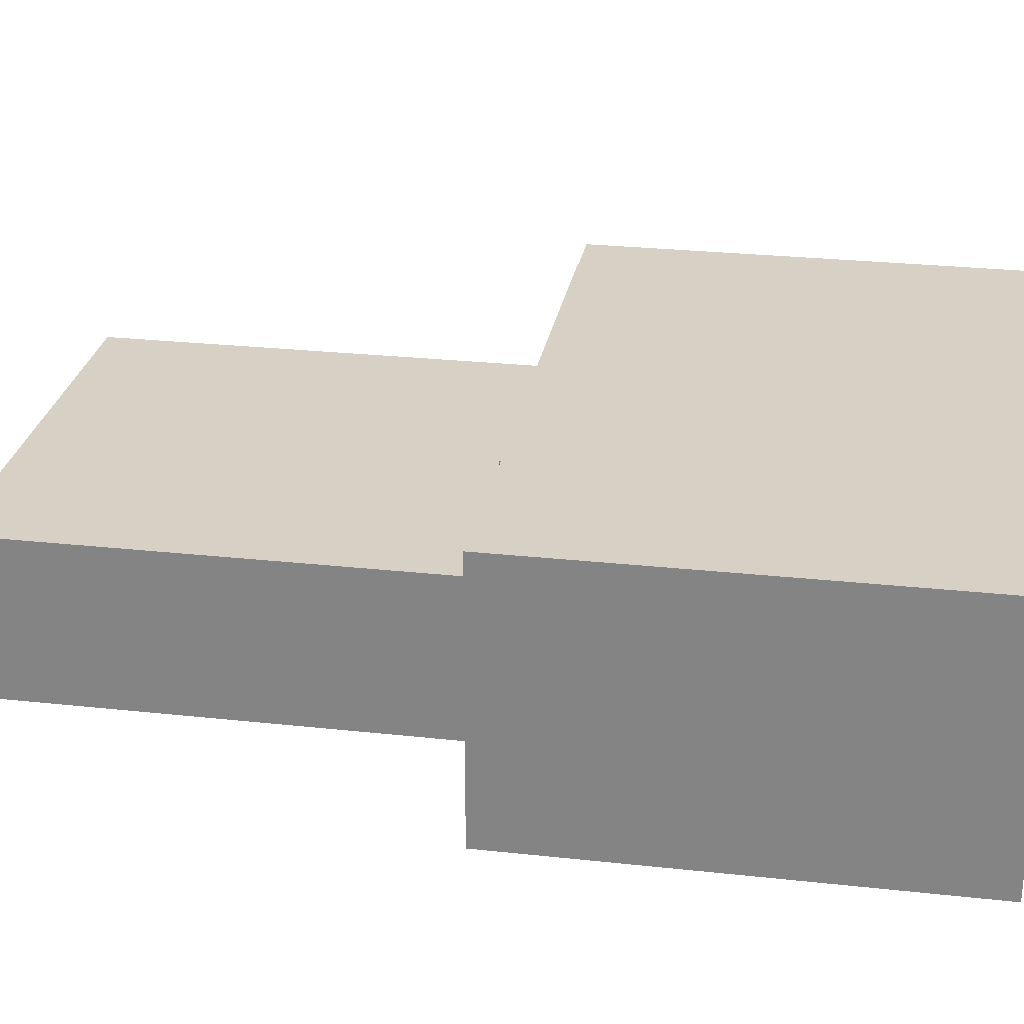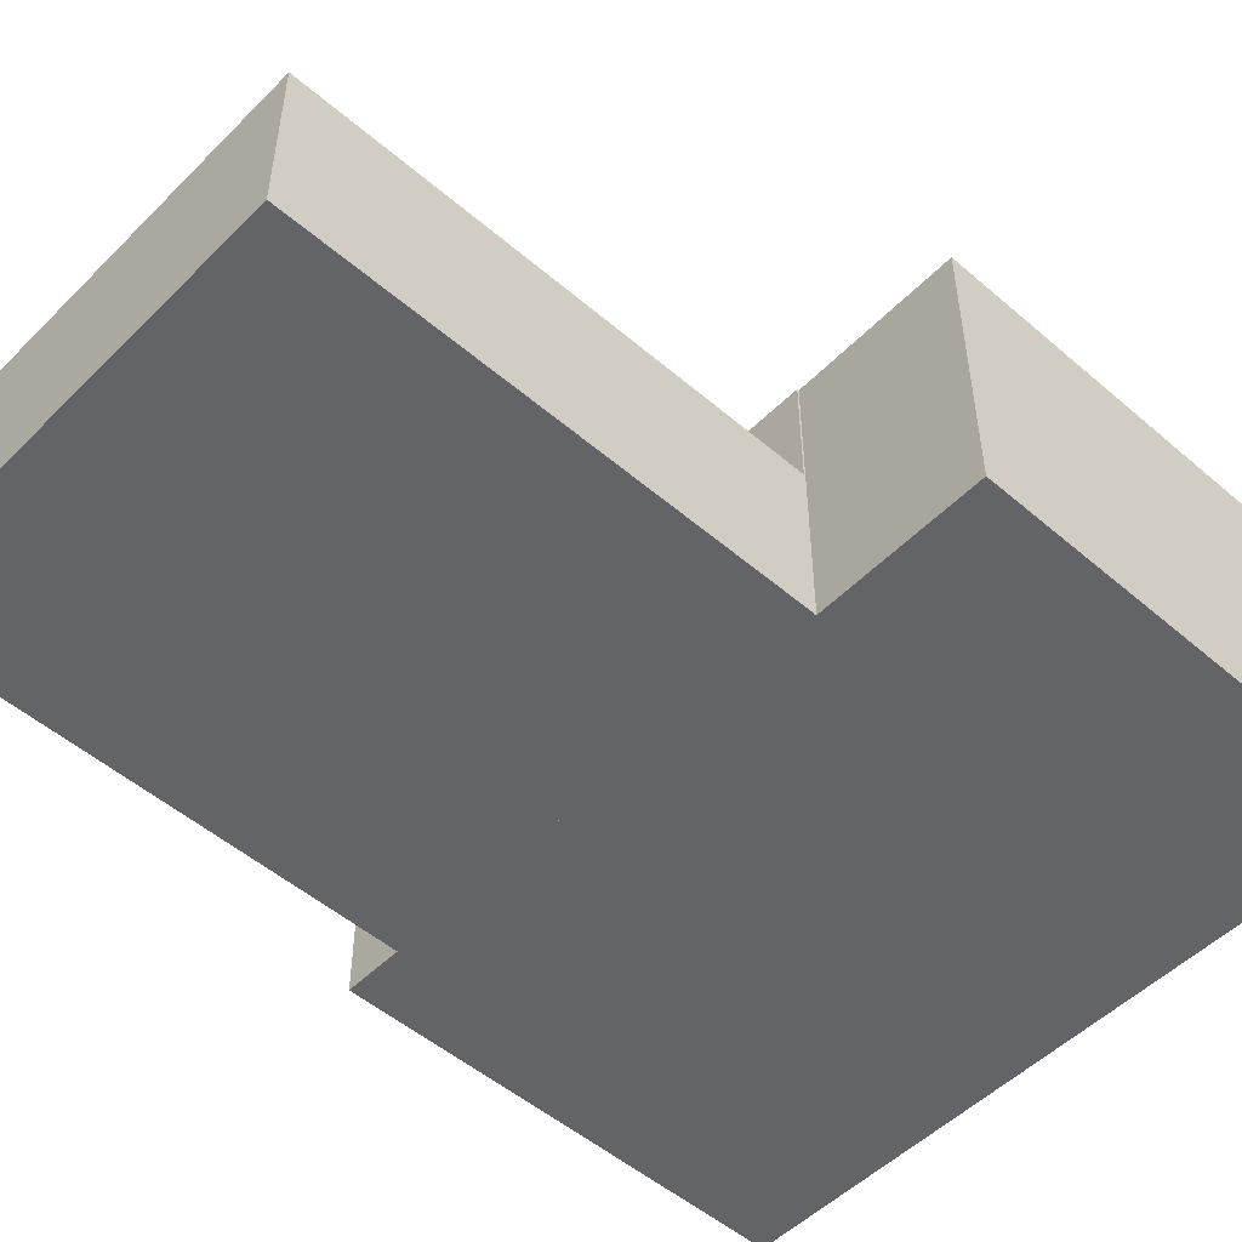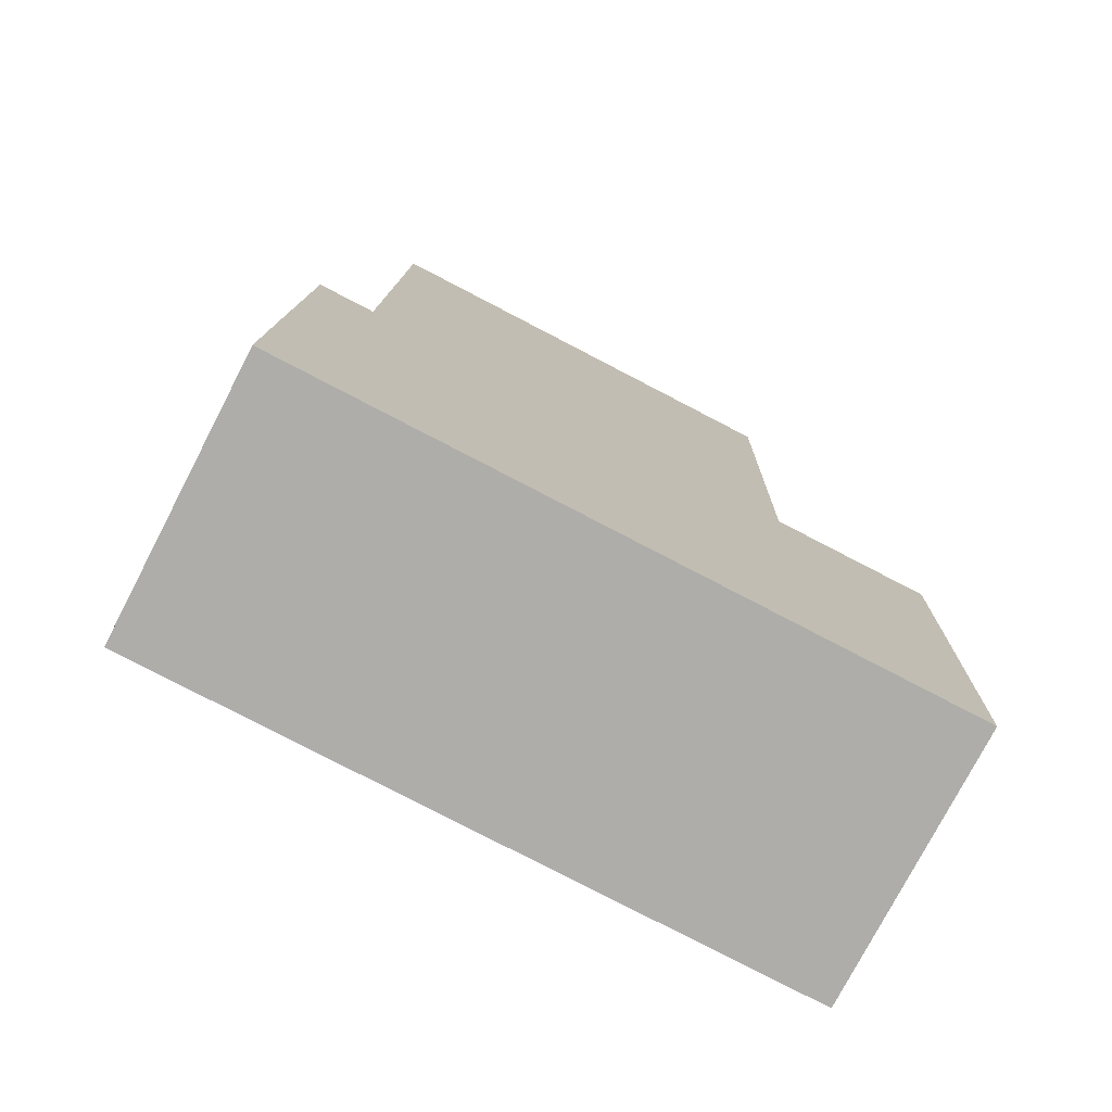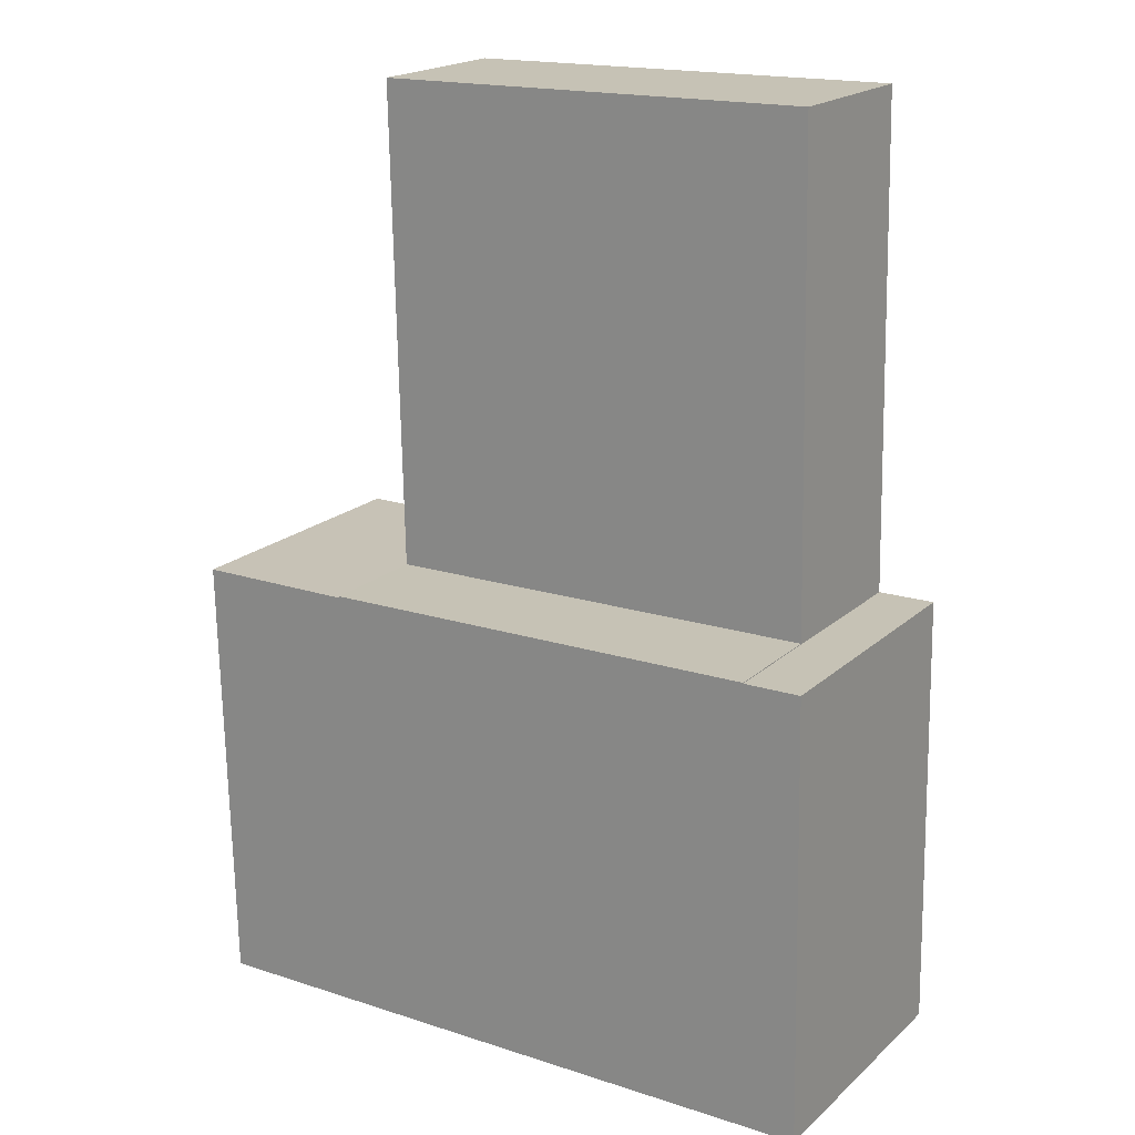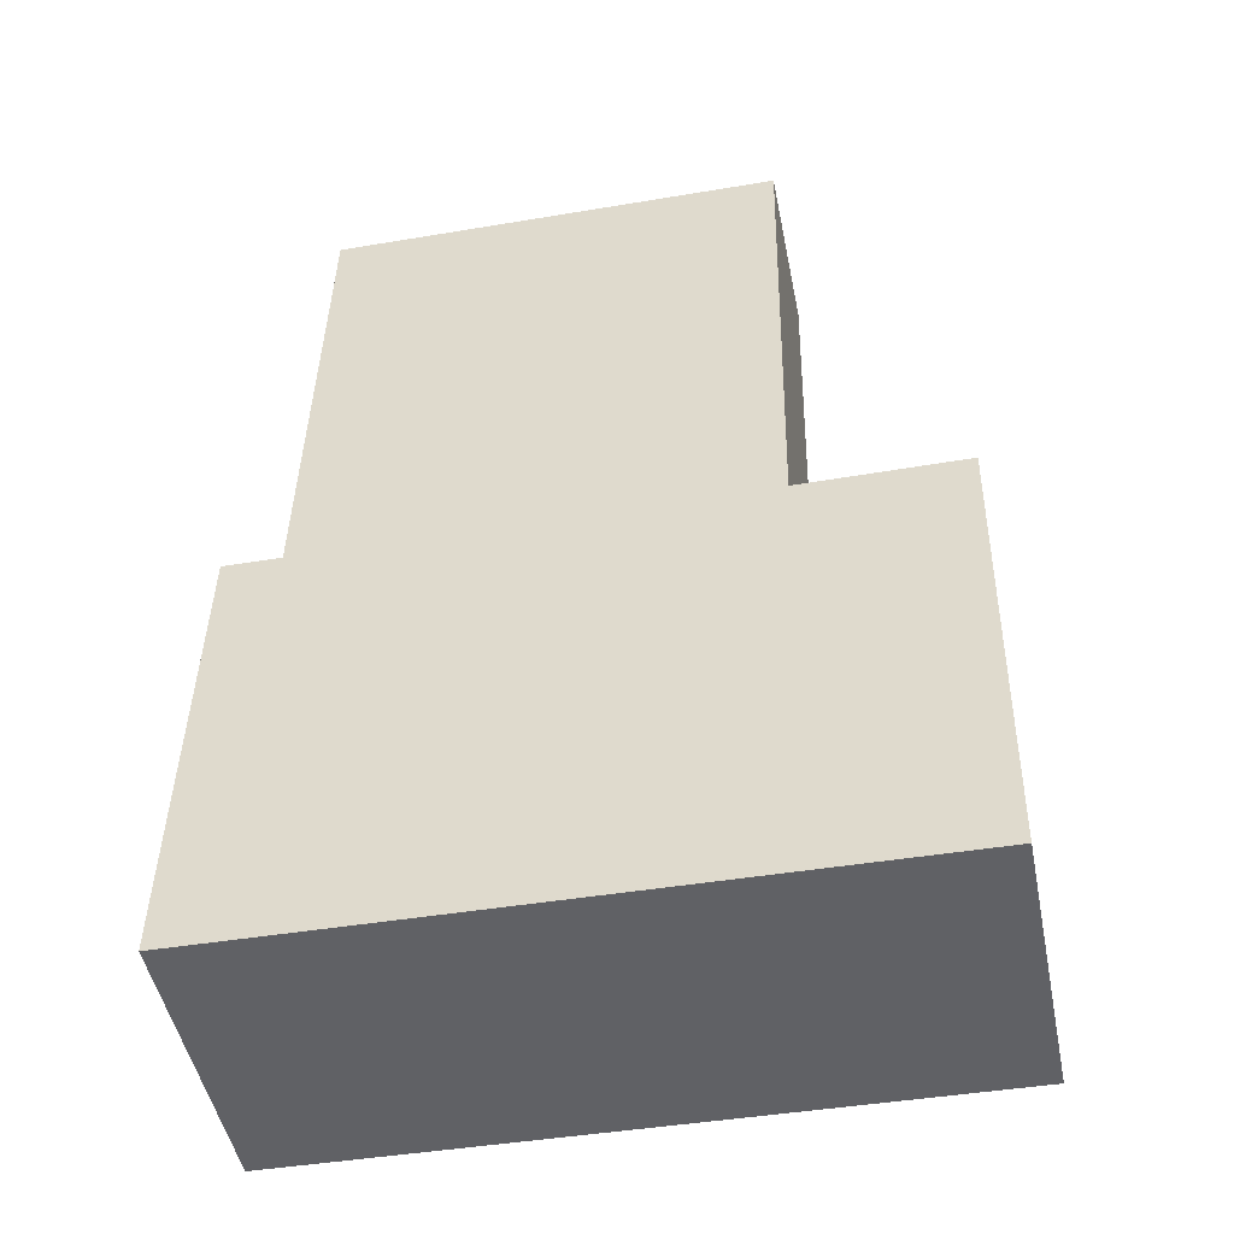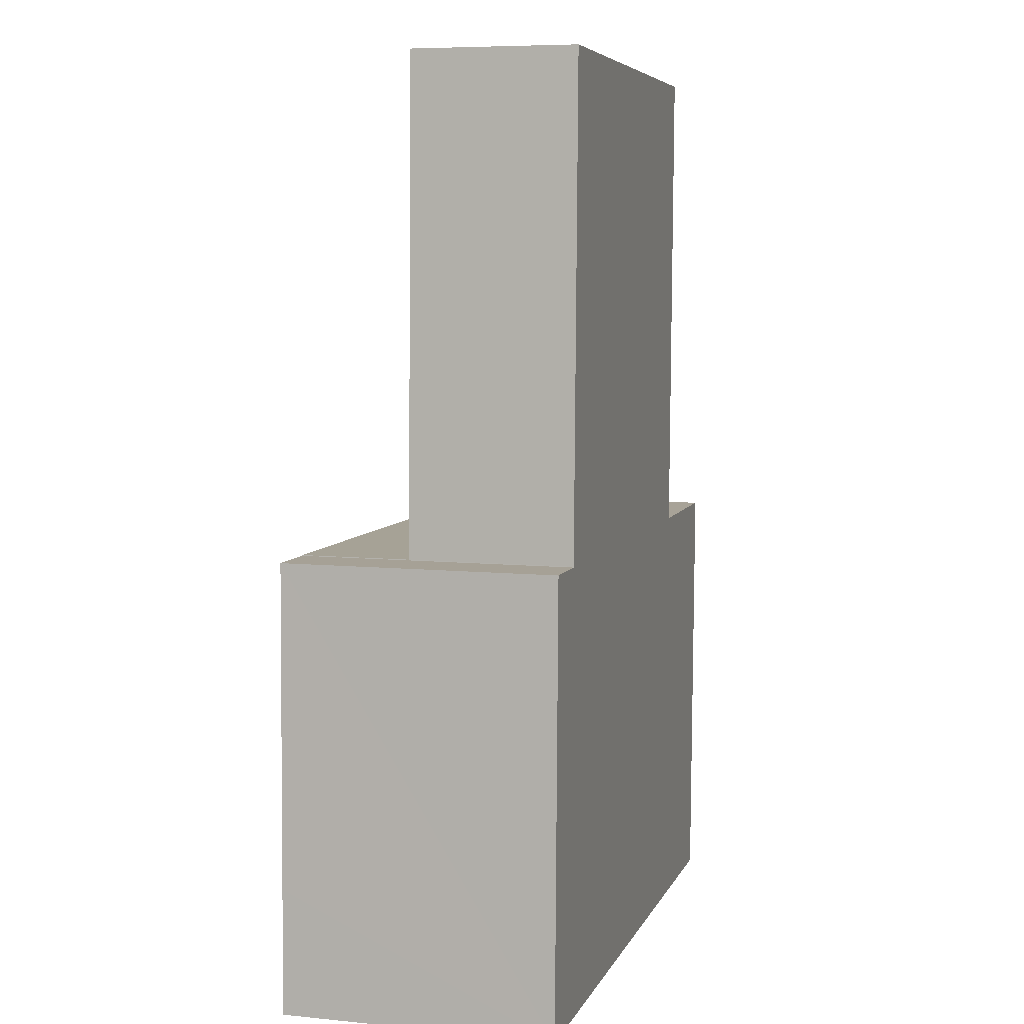
<metadata>
{"format":"obj","ext":"obj","renderer":"f3d","projection":"perspective","resolution":1024,"background":"white","views":[{"elev":27.0,"azim":100.8,"up":"+Y"},{"elev":-51.3,"azim":48.2,"up":"+Y"},{"elev":-76.7,"azim":-27.4,"up":"+Z"},{"elev":19.7,"azim":-147.3,"up":"+Z"},{"elev":-48.9,"azim":11.3,"up":"+Z"},{"elev":7.4,"azim":-74.2,"up":"+Z"}]}
</metadata>
<code>
v  15.2 4.856 12.92
v  2.296 4.856 27.58
v  15.49 4.856 27.31
v  1.965 4.856 13.19
v  1.965 -8.075e-16 13.19
v  2.296 -1.689e-15 27.58
v  15.49 -1.672e-15 27.31
v  15.2 -7.912e-16 12.92
v  15.2 8.133 12.92
v  15.2 8.133 12.87
v  1.965 8.133 13.19
v  0.074 8.133 3.72
v  15.01 8.133 -0.302
v  0 8.133 4.98e-16
v  19.69 8.133 -0.396
v  19.77 8.133 3.428
v  0.275 8.133 13.2
v  19.97 8.133 12.82
v  1.964 8.133 13.17
v  15.3 8.133 12.87
v  15.2 -7.882e-16 12.87
v  19.97 -7.852e-16 12.82
v  19.77 -2.099e-16 3.428
v  19.69 2.425e-17 -0.396
v  15.3 -7.882e-16 12.87
v  0.275 -8.083e-16 13.2
v  1.964 -8.062e-16 13.17
v  15.01 1.849e-17 -0.302
v  0 0 0
v  0.074 -2.278e-16 3.72
g defaultobject
f 1 2 3
f 2 1 4
f 5 2 4
f 2 5 6
f 6 3 2
f 3 6 7
f 7 1 3
f 1 7 8
f 8 4 1
f 4 8 5
f 8 6 5
f 6 8 7
f 9 10 11
f 12 13 14
f 13 12 15
f 15 12 16
f 16 12 17
f 16 17 10
f 16 10 18
f 10 17 19
f 10 19 11
f 18 10 20
f 8 10 9
f 10 8 21
f 22 16 18
f 16 22 23
f 16 23 15
f 15 23 24
f 21 20 10
f 20 21 18
f 18 21 22
f 22 21 25
f 26 19 17
f 19 26 27
f 5 9 11
f 9 5 8
f 24 13 15
f 13 24 14
f 14 24 28
f 14 28 29
f 29 12 14
f 12 29 17
f 17 29 26
f 26 29 30
f 27 11 19
f 11 27 5
f 23 28 24
f 28 23 22
f 28 22 25
f 28 25 29
f 29 25 21
f 29 21 8
f 29 8 27
f 27 8 5
f 29 27 26
f 29 26 30

</code>
